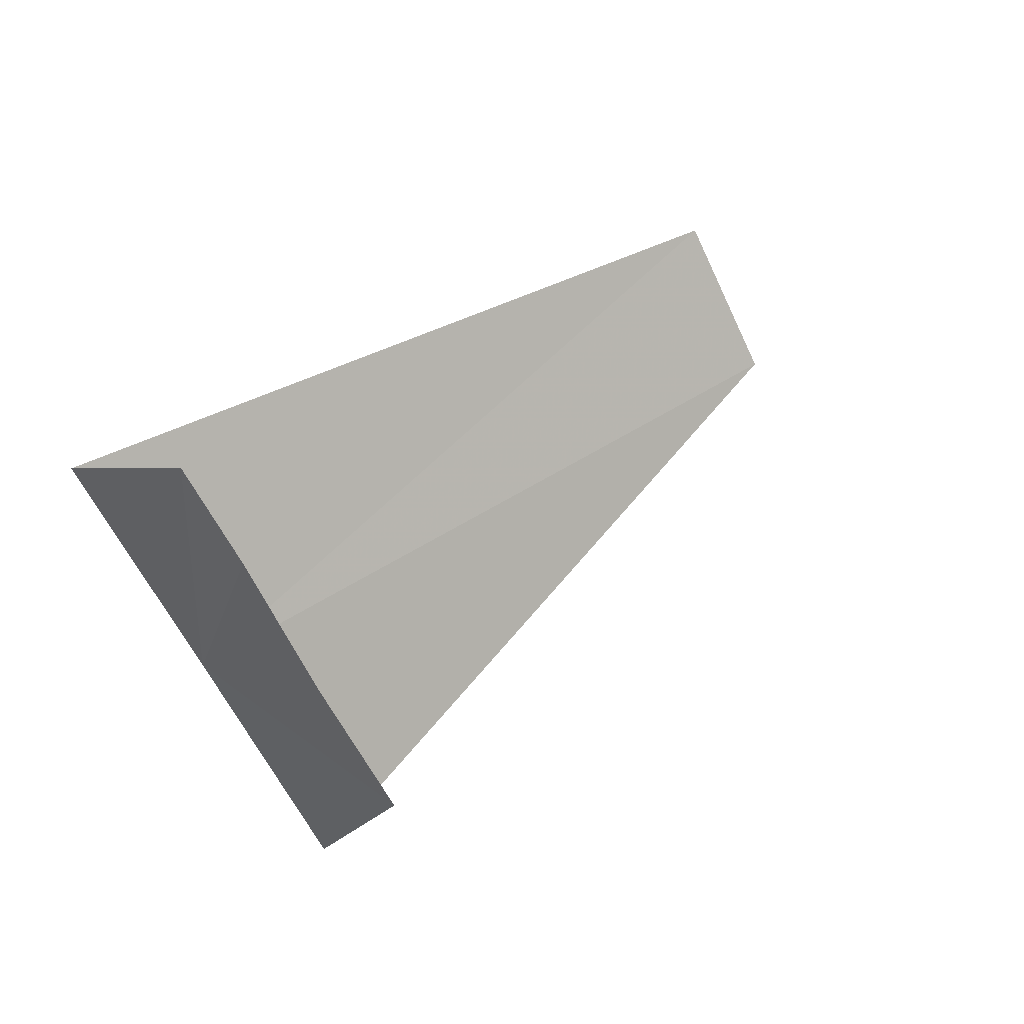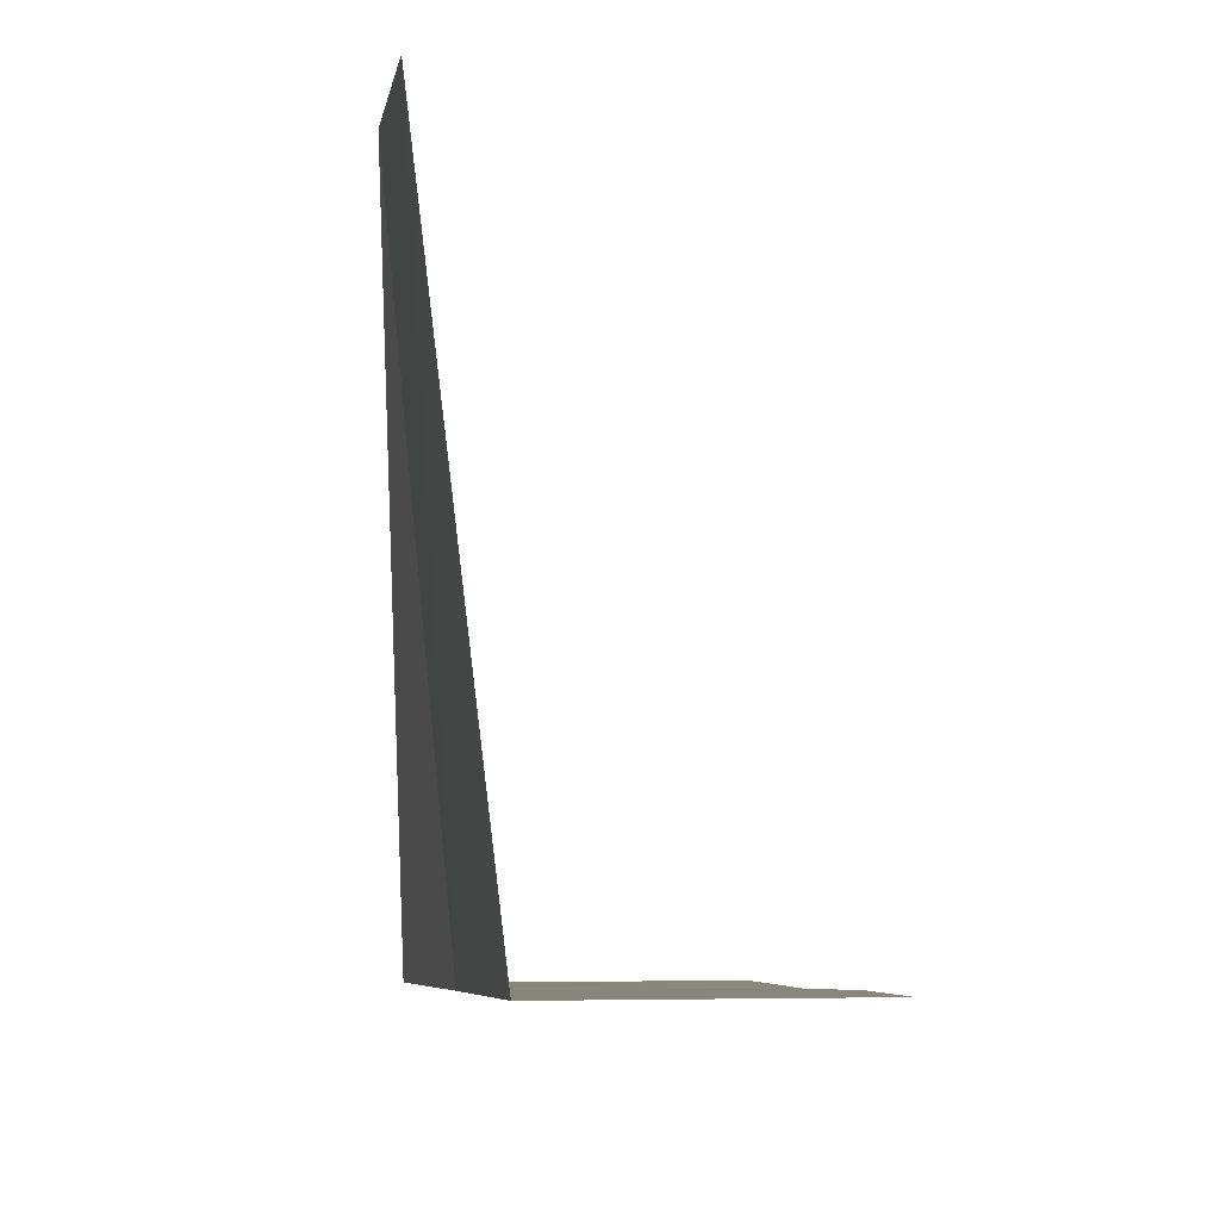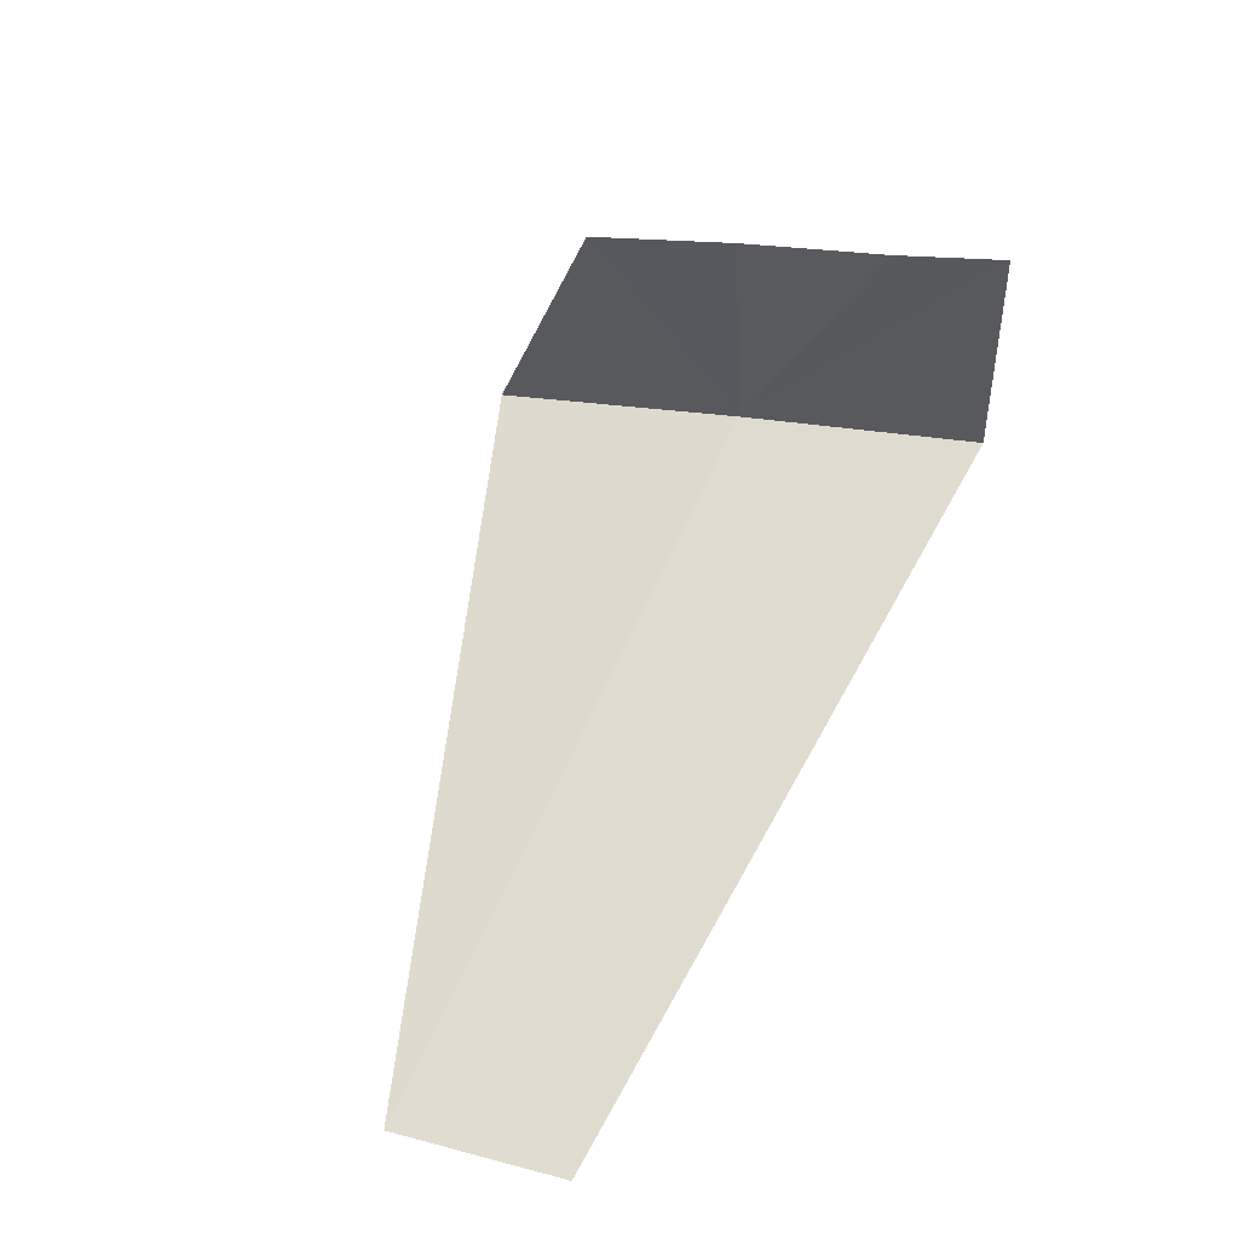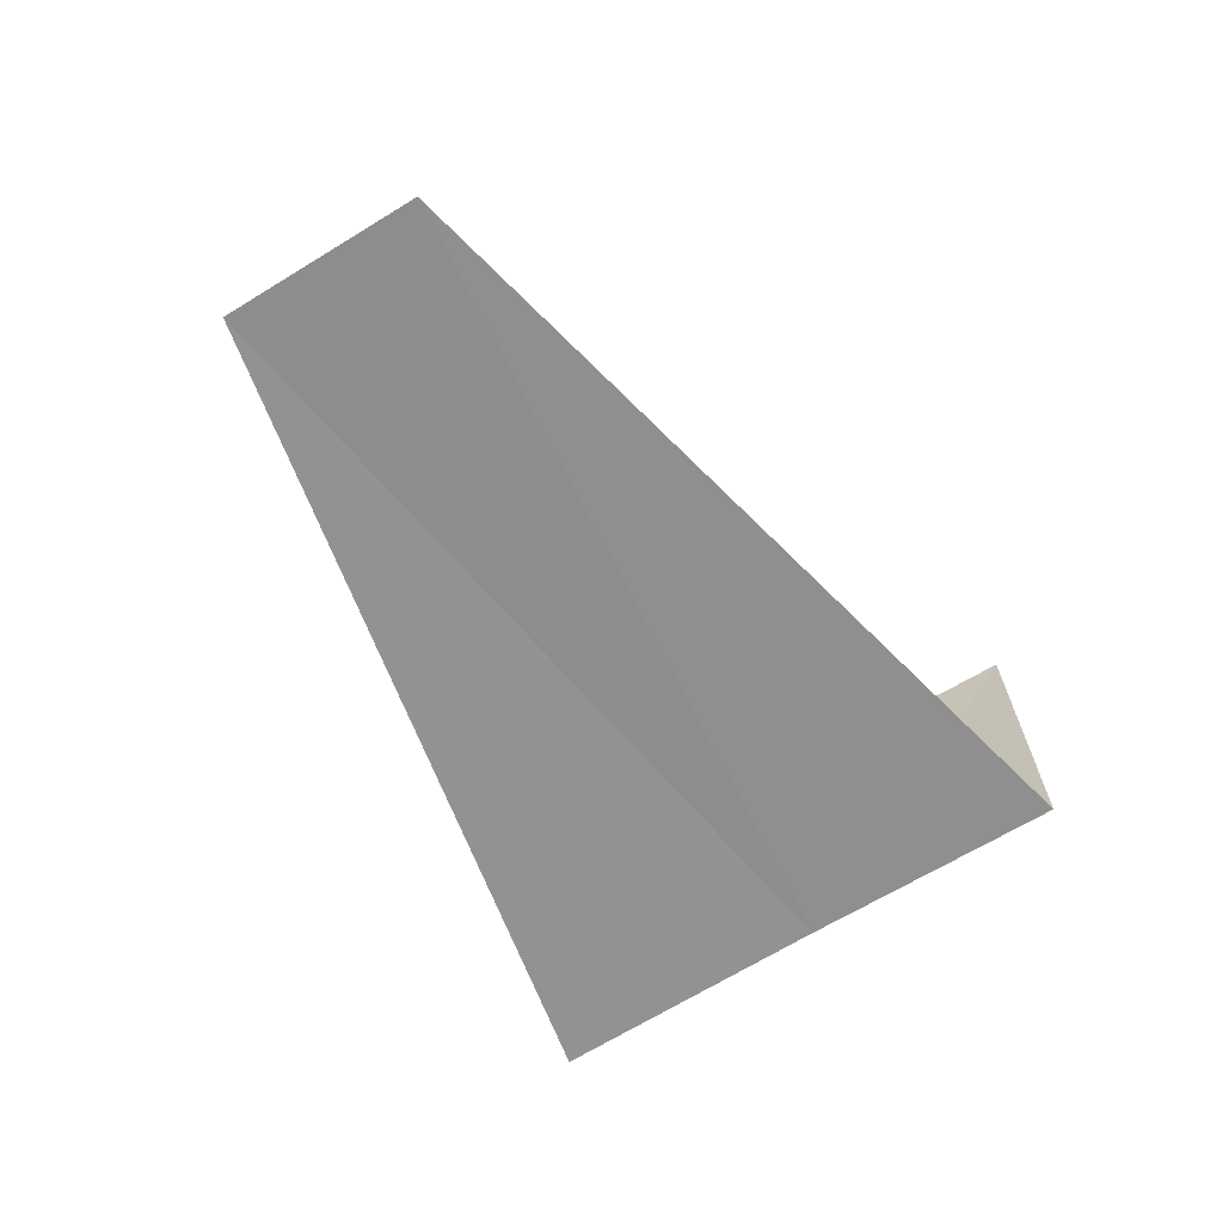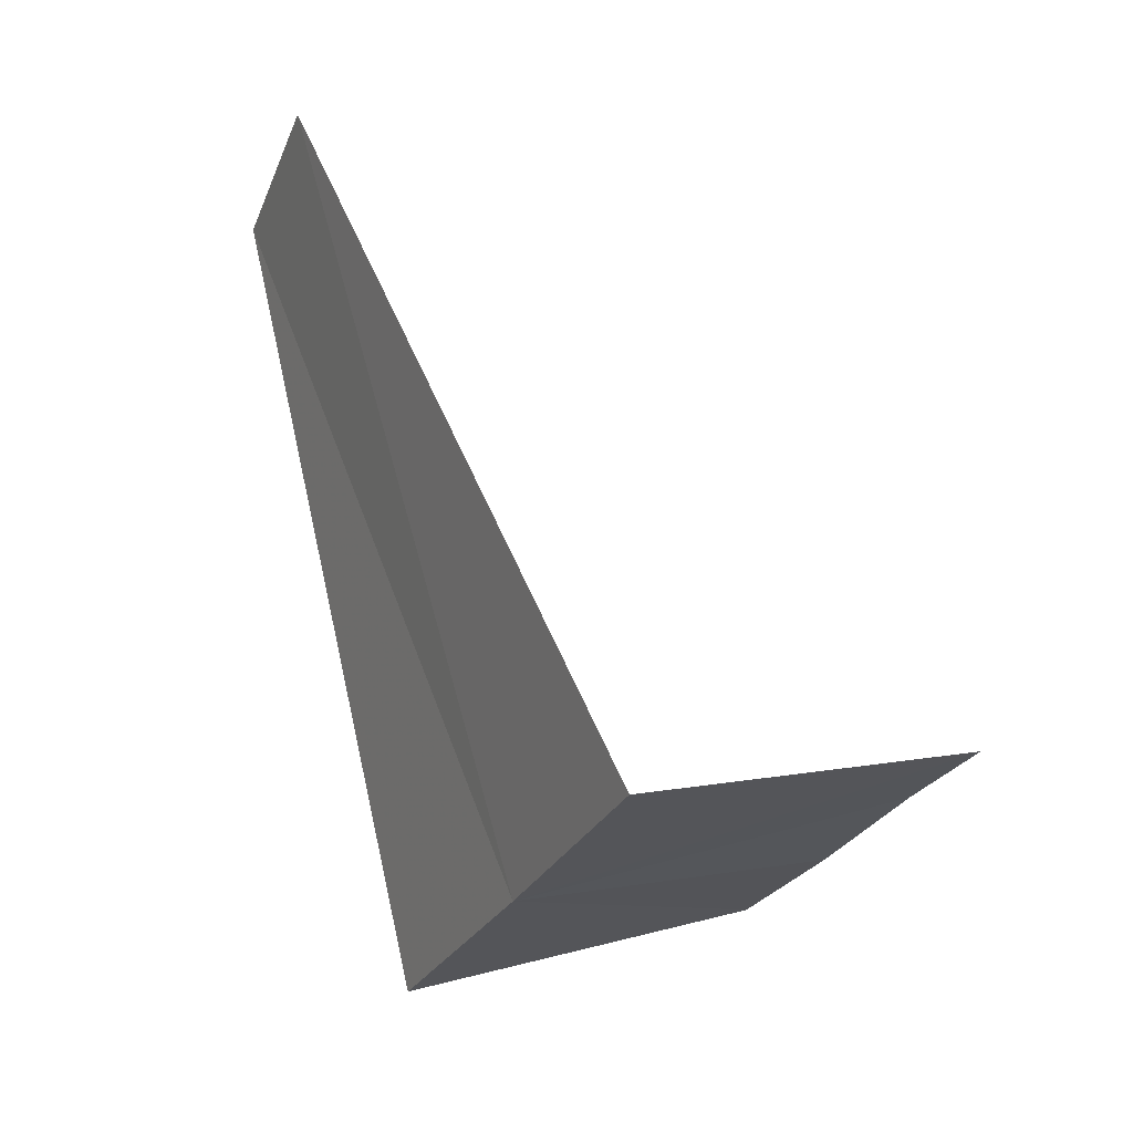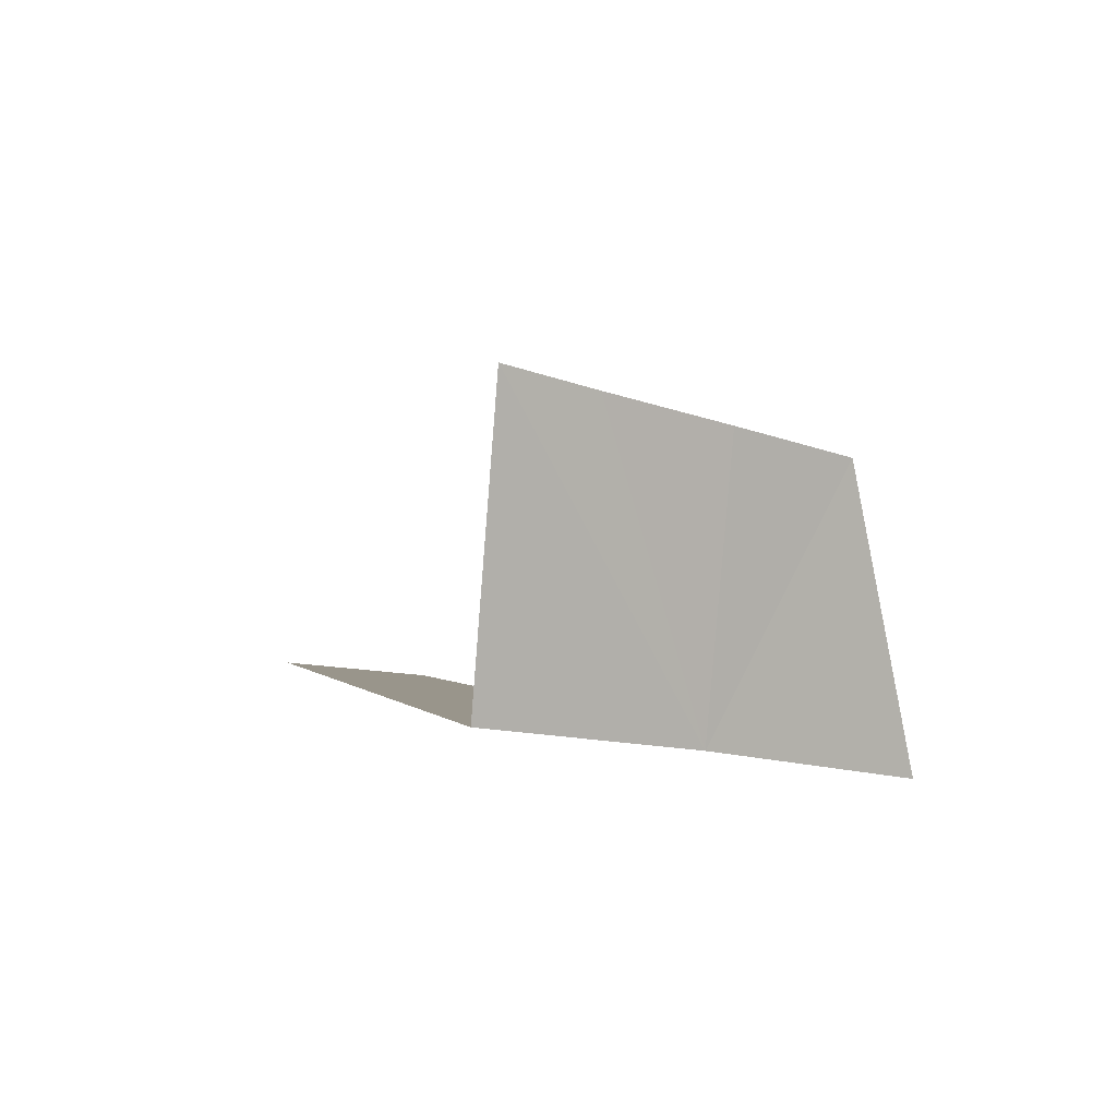
<metadata>
{"format":"obj","ext":"obj","renderer":"f3d","projection":"perspective","resolution":1024,"background":"white","views":[{"elev":-4.2,"azim":151.1,"up":"+Z"},{"elev":45.1,"azim":86.0,"up":"+Z"},{"elev":65.3,"azim":-38.1,"up":"+Y"},{"elev":-61.0,"azim":-24.8,"up":"+Y"},{"elev":27.4,"azim":70.4,"up":"+Z"},{"elev":5.0,"azim":95.2,"up":"+Y"}]}
</metadata>
<code>
v 1.218 0.1957 18.27
v 1.396 0.2459 18.49
v 1.396 0.5927 18.46
v 1.319 0.5653 18.37
v 1.218 0.5288 18.24
v 1.113 0.4923 18.12
v 0.4016 0.1546 18.68
v 0.5202 0.1866 18.85
v 1.036 0.1364 18.04
f 1 3 2
f 1 4 3
f 1 5 4
f 1 6 5
f 1 8 7
f 1 7 9
f 1 9 6
f 1 2 8

</code>
